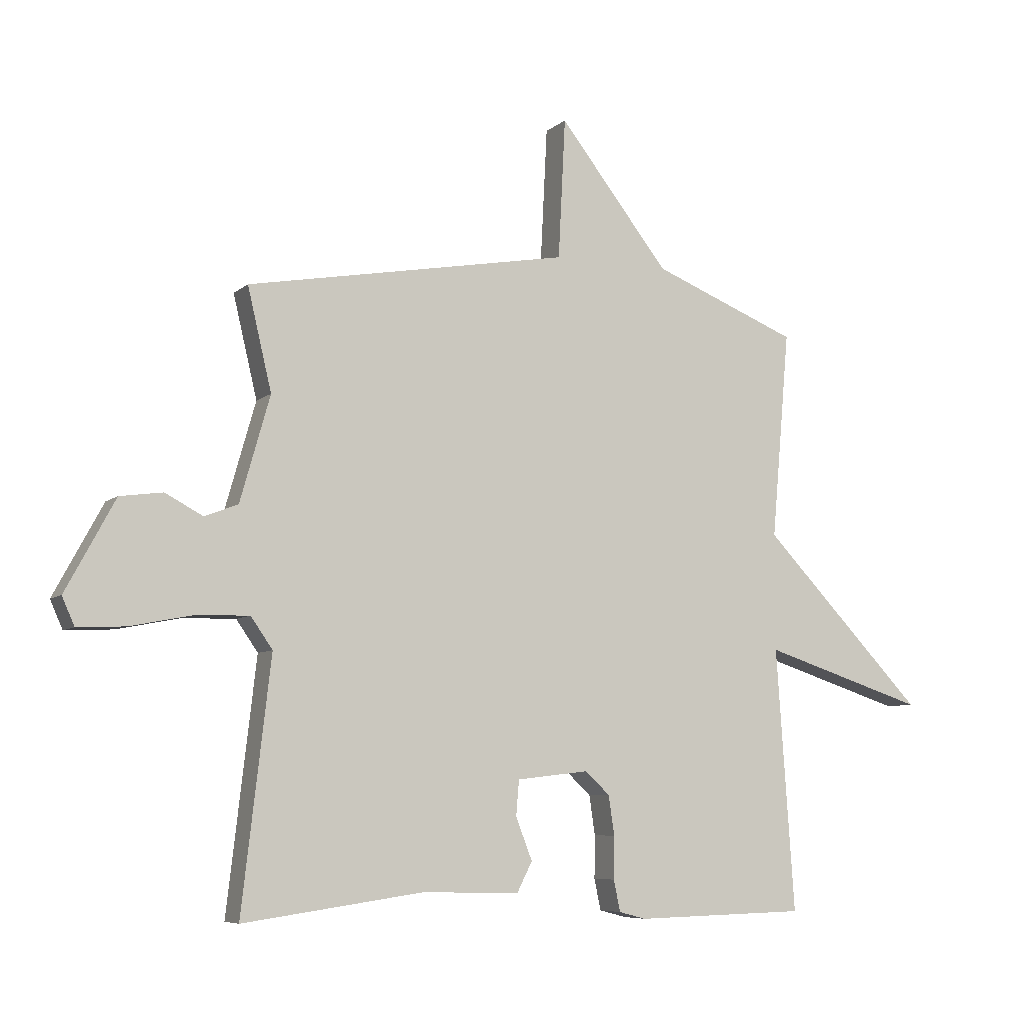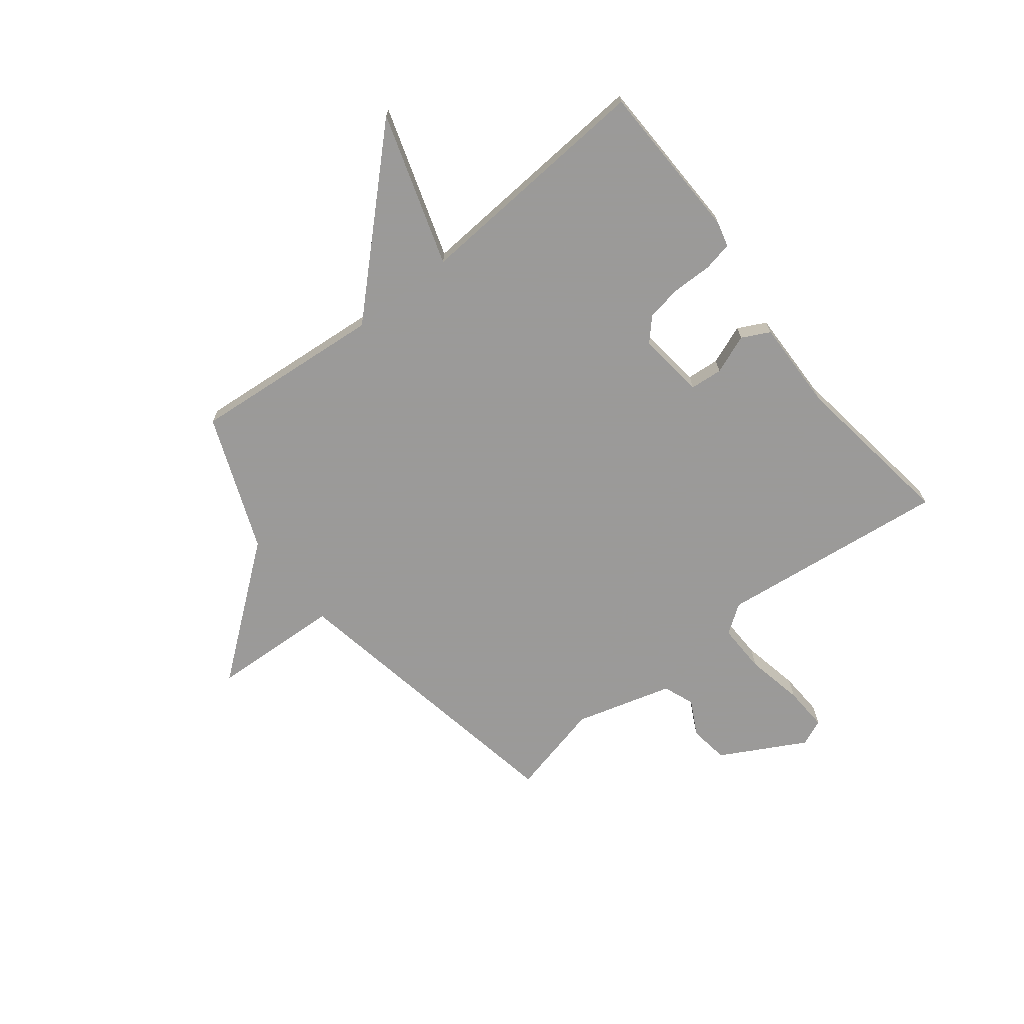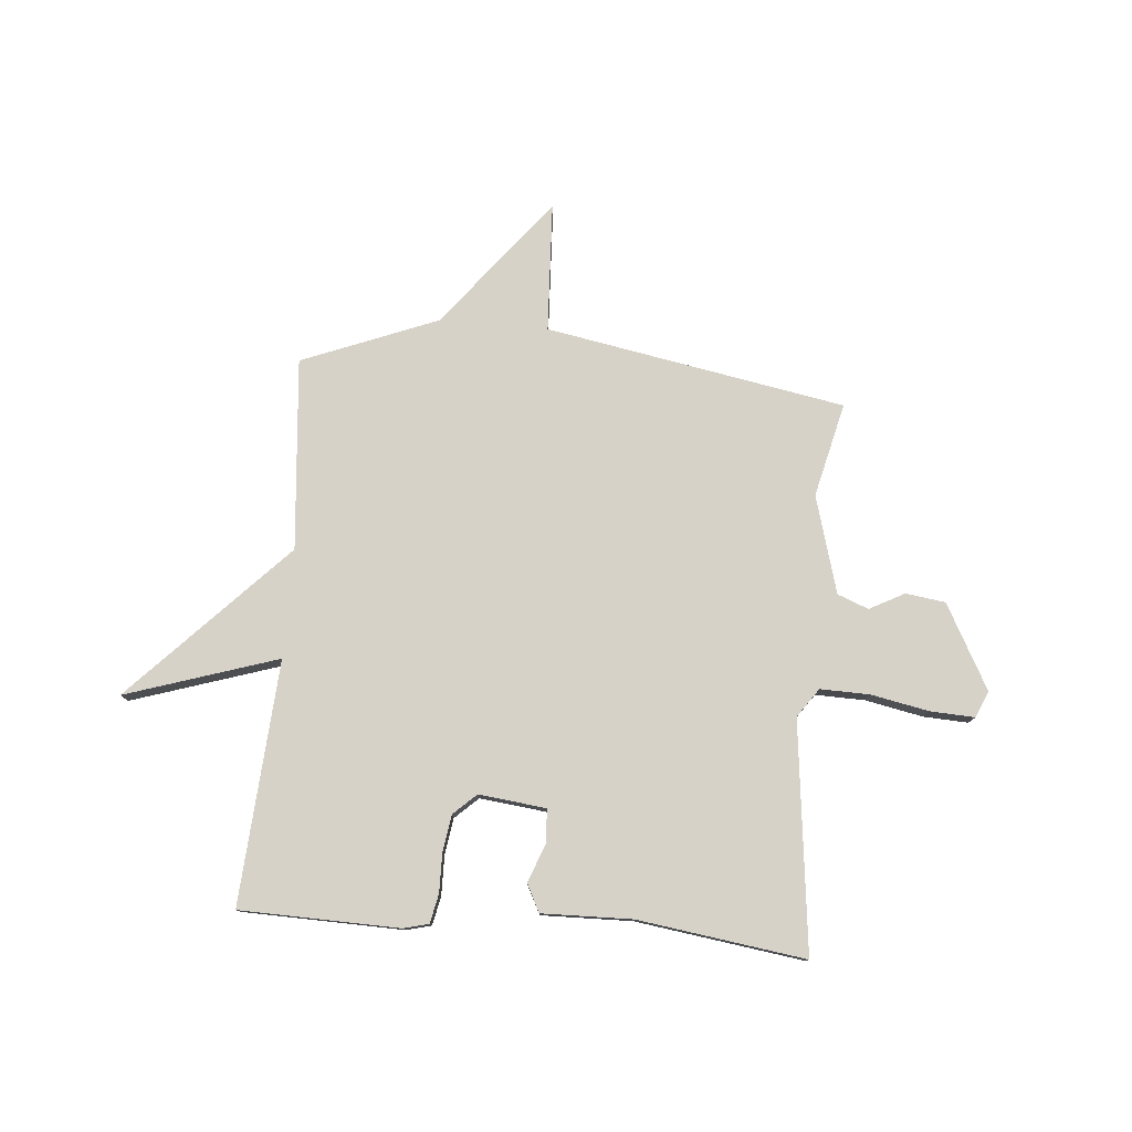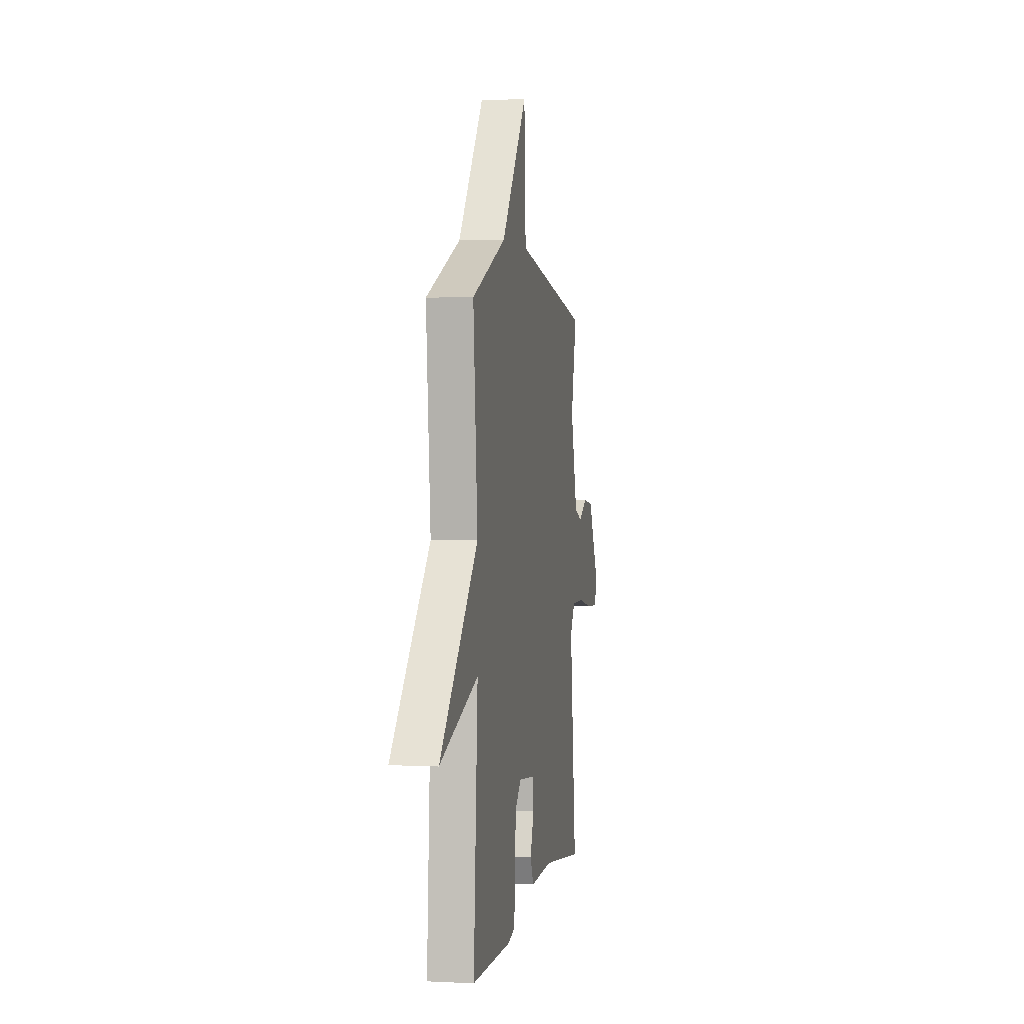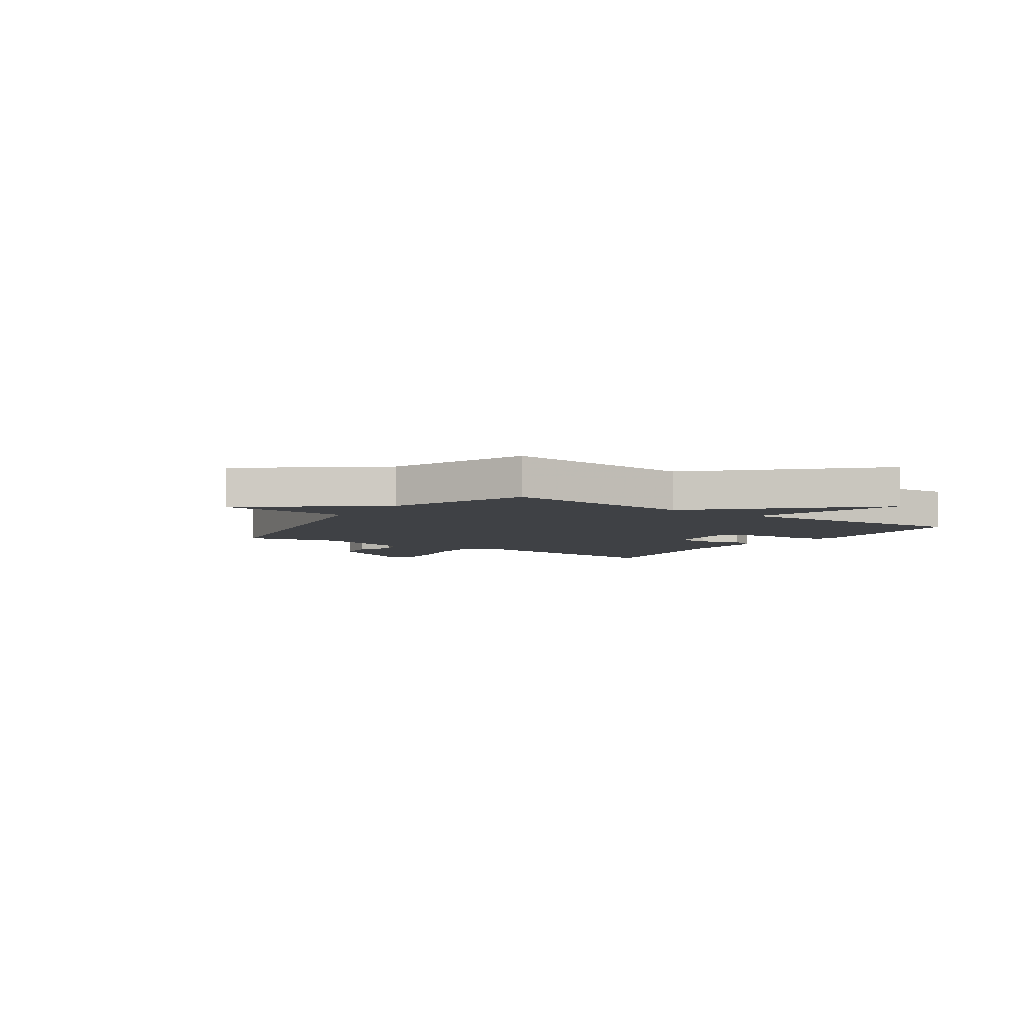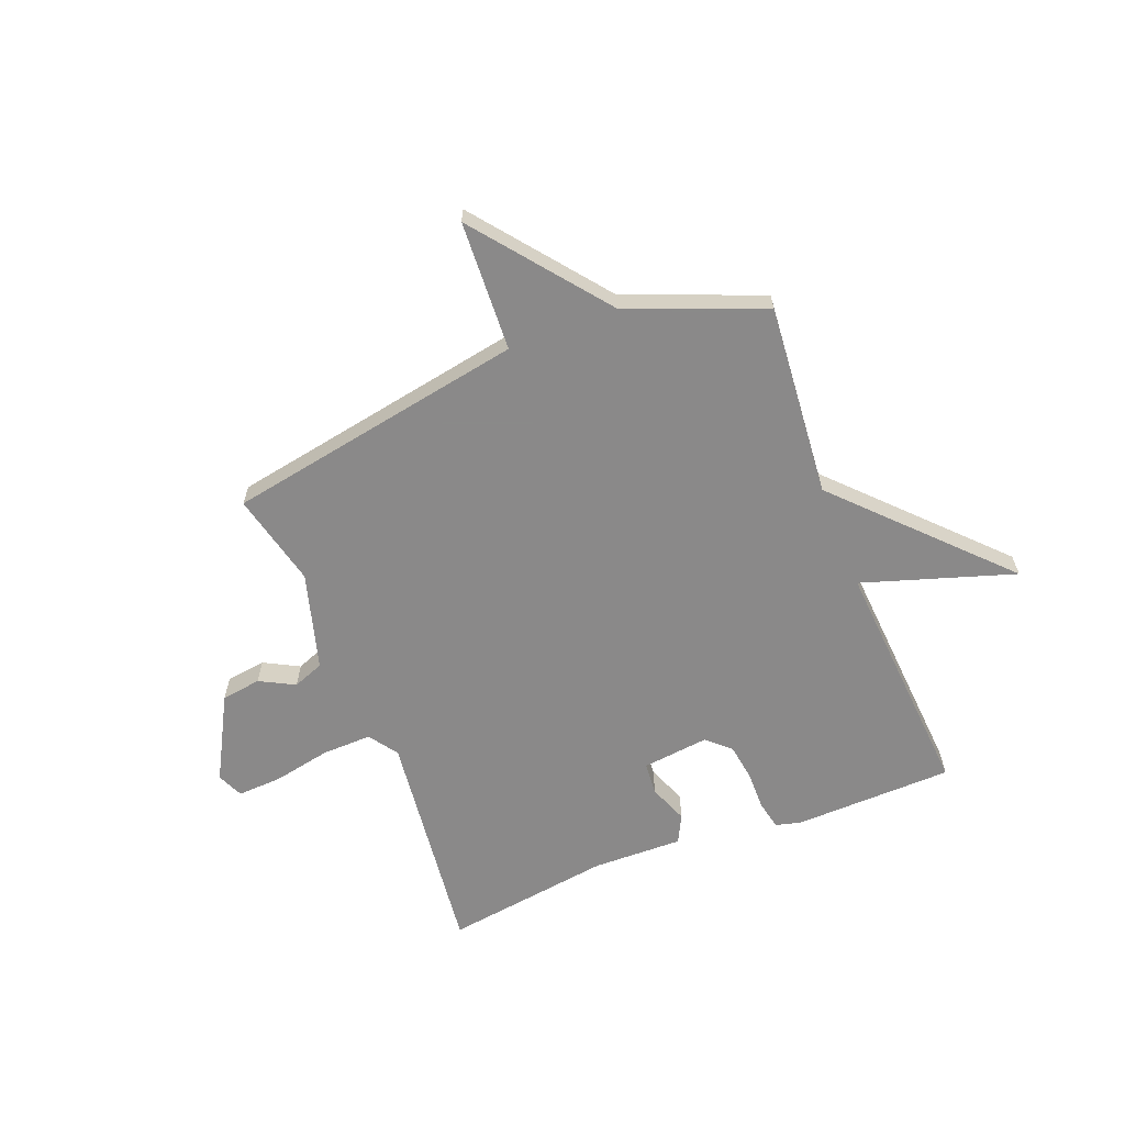
<metadata>
{"format":"obj","ext":"obj","renderer":"f3d","projection":"perspective","resolution":1024,"background":"white","views":[{"elev":-7.0,"azim":-25.4,"up":"+Z"},{"elev":-69.5,"azim":128.2,"up":"+Y"},{"elev":78.1,"azim":-175.1,"up":"+Y"},{"elev":2.7,"azim":100.0,"up":"+Z"},{"elev":-5.6,"azim":55.7,"up":"+Y"},{"elev":-63.3,"azim":21.5,"up":"+Y"}]}
</metadata>
<code>
v -0.5 0.07 0.5
v 0.051 0.07 0.599
v 0.063 0.07 0.838
v 0.251 0.07 0.599
v 0.5 0.07 0.5
v 0.469 0.07 0.147
v 0.748 0.07 -0.143
v 0.469 0.07 -0.053
v 0.5 0.07 -0.5
v 0.207 0.07 -0.507
v 0.161 0.07 -0.495
v 0.15 0.07 -0.442
v 0.151 0.07 -0.37
v 0.141 0.07 -0.303
v 0.099 0.07 -0.264
v -0.024 0.07 -0.278
v -0.029 0.07 -0.338
v -0.001 0.07 -0.41
v -0.027 0.07 -0.461
v -0.193 0.07 -0.457
v -0.5 0.07 -0.5
v -0.451 0.07 -0.079
v -0.488 0.07 -0.026
v -0.579 0.07 -0.028
v -0.685 0.07 -0.049
v -0.767 0.07 -0.053
v -0.788 0.07 -0.005
v -0.704 0.07 0.15
v -0.631 0.07 0.16
v -0.567 0.07 0.126
v -0.51 0.07 0.148
v -0.459 0.07 0.327
v -0.5 0 0.5
v 0.051 0 0.599
v 0.063 0 0.838
v 0.251 0 0.599
v 0.5 0 0.5
v 0.469 0 0.147
v 0.748 0 -0.143
v 0.469 0 -0.053
v 0.5 0 -0.5
v 0.207 0 -0.507
v 0.161 0 -0.495
v 0.15 0 -0.442
v 0.151 0 -0.37
v 0.141 0 -0.303
v 0.099 0 -0.264
v -0.024 0 -0.278
v -0.029 0 -0.338
v -0.001 0 -0.41
v -0.027 0 -0.461
v -0.193 0 -0.457
v -0.5 0 -0.5
v -0.451 0 -0.079
v -0.488 0 -0.026
v -0.579 0 -0.028
v -0.685 0 -0.049
v -0.767 0 -0.053
v -0.788 0 -0.005
v -0.704 0 0.15
v -0.631 0 0.16
v -0.567 0 0.126
v -0.51 0 0.148
v -0.459 0 0.327
f 28 29 30
f 27 28 30
f 26 27 30
f 25 26 30
f 24 25 30
f 23 24 30 31
f 22 23 31 32
f 20 21 22
f 20 22 32
f 19 20 32
f 18 19 32
f 17 18 32
f 11 12 13
f 10 11 13
f 9 10 13
f 8 9 13
f 8 13 14
f 6 7 8
f 6 8 14 15
f 6 15 16
f 5 6 16
f 4 5 16
f 32 1 2
f 16 17 32
f 16 32 2
f 4 16 2
f 2 3 4
f 62 61 60
f 62 60 59
f 62 59 58
f 62 58 57
f 62 57 56
f 63 62 56 55
f 64 63 55 54
f 54 53 52
f 64 54 52
f 64 52 51
f 64 51 50
f 64 50 49
f 45 44 43
f 45 43 42
f 45 42 41
f 45 41 40
f 46 45 40
f 40 39 38
f 47 46 40 38
f 48 47 38
f 48 38 37
f 48 37 36
f 34 33 64
f 64 49 48
f 34 64 48
f 34 48 36
f 36 35 34
f 1 33 34 2
f 2 34 35 3
f 3 35 36 4
f 4 36 37 5
f 5 37 38 6
f 6 38 39 7
f 7 39 40 8
f 8 40 41 9
f 9 41 42 10
f 10 42 43 11
f 11 43 44 12
f 12 44 45 13
f 13 45 46 14
f 14 46 47 15
f 15 47 48 16
f 16 48 49 17
f 17 49 50 18
f 18 50 51 19
f 19 51 52 20
f 20 52 53 21
f 21 53 54 22
f 22 54 55 23
f 23 55 56 24
f 24 56 57 25
f 25 57 58 26
f 26 58 59 27
f 27 59 60 28
f 28 60 61 29
f 29 61 62 30
f 30 62 63 31
f 31 63 64 32
f 32 64 33 1

</code>
